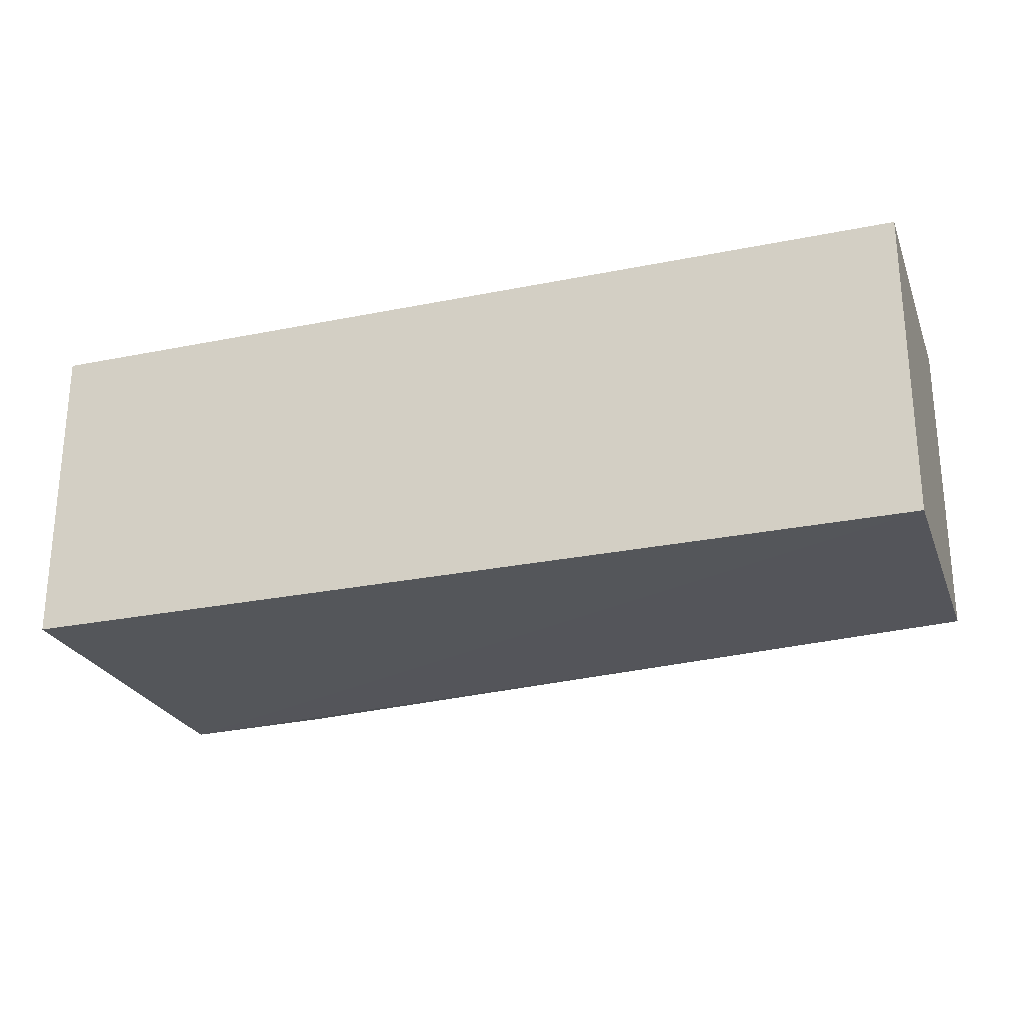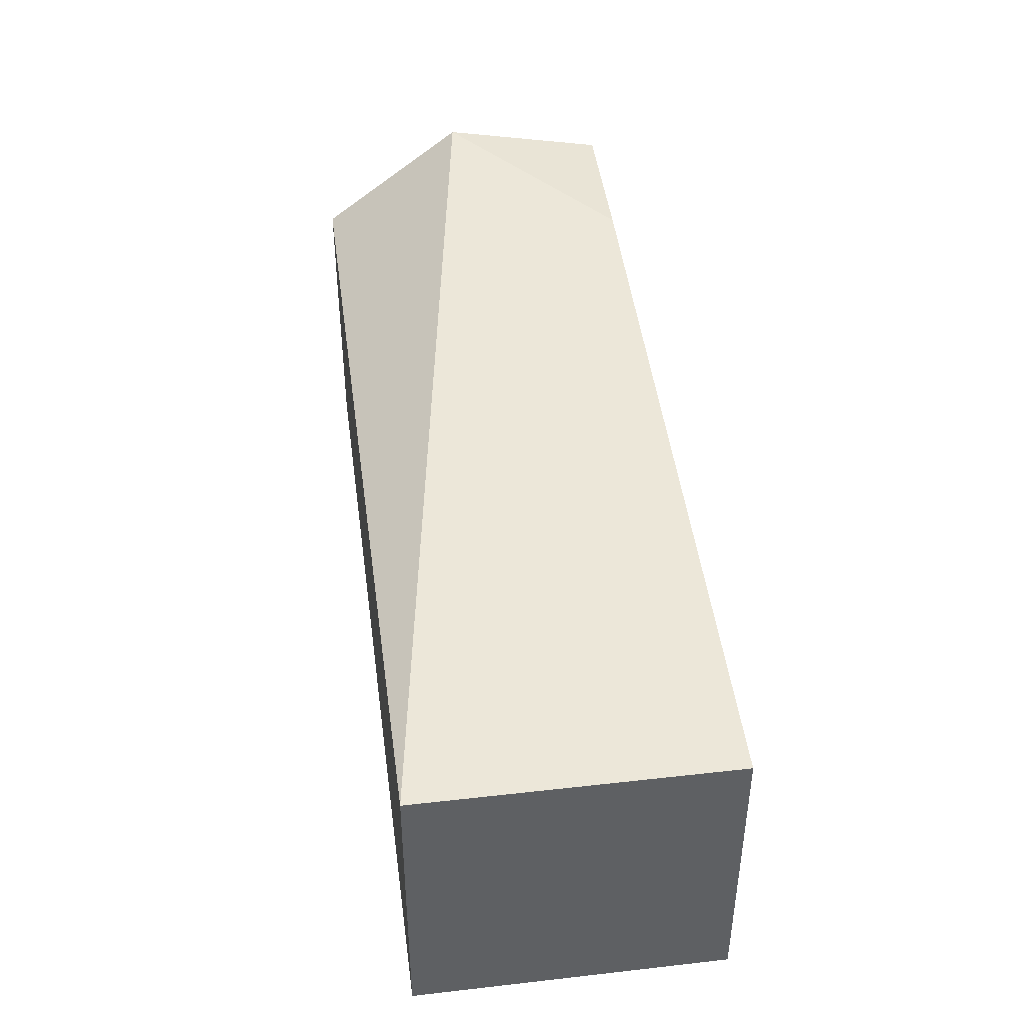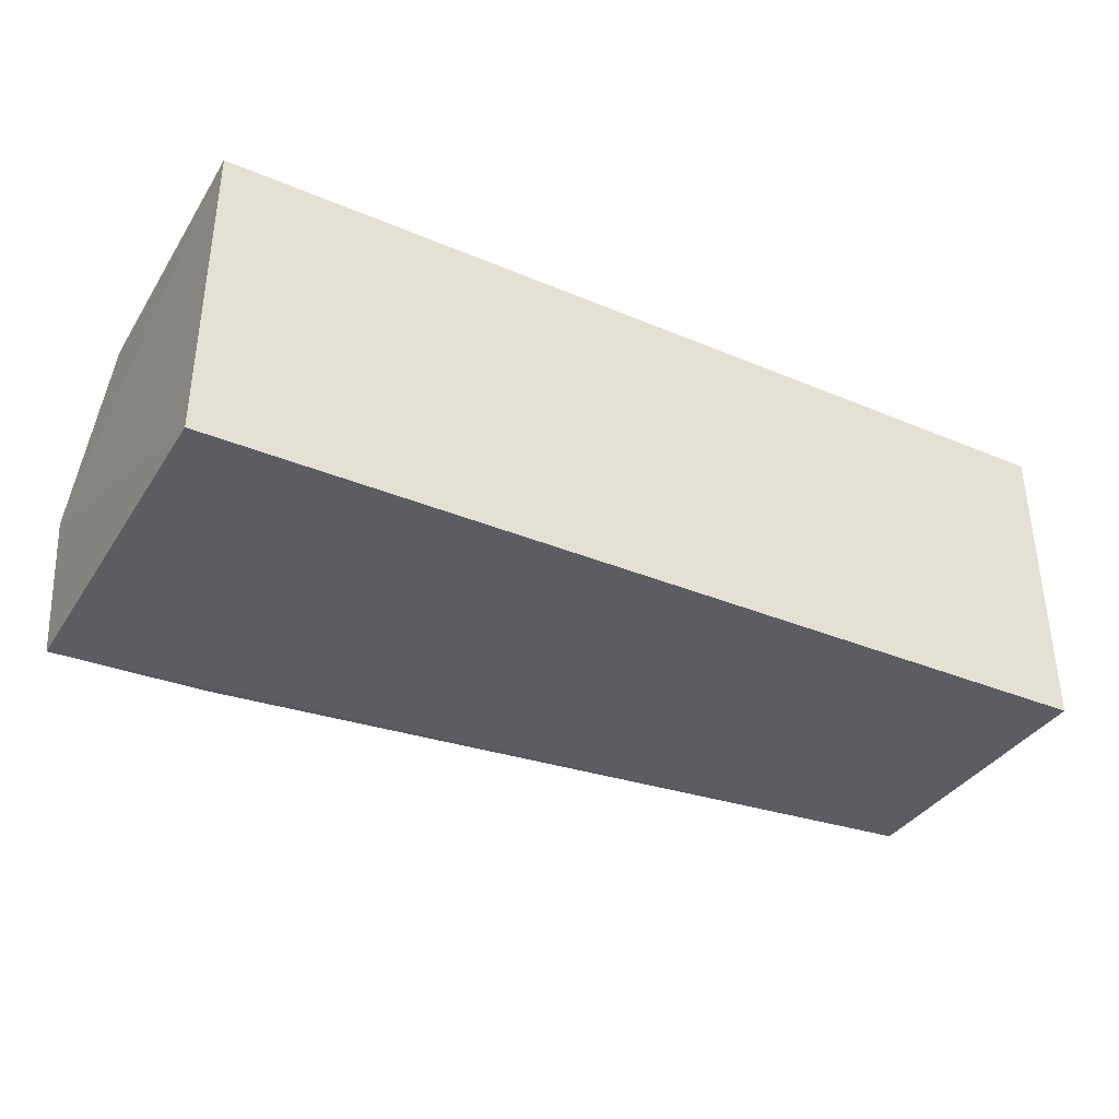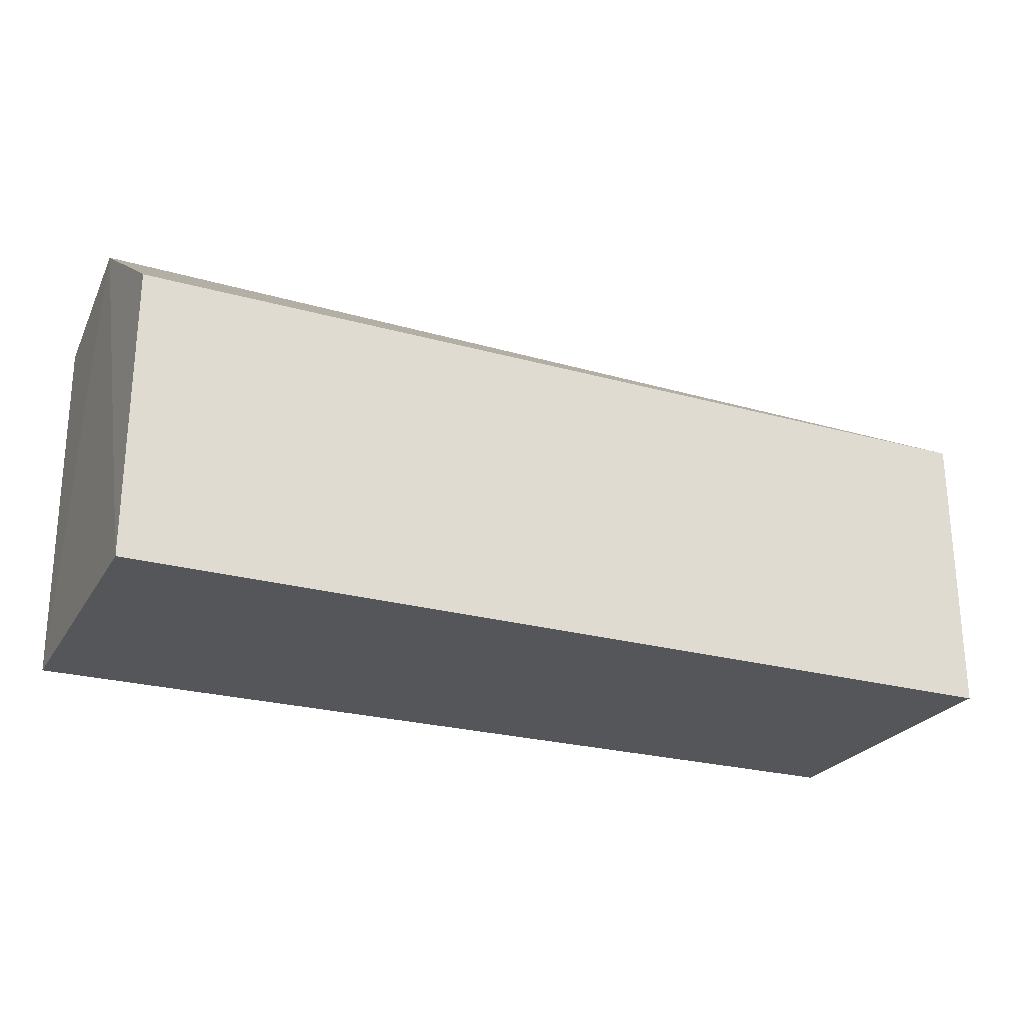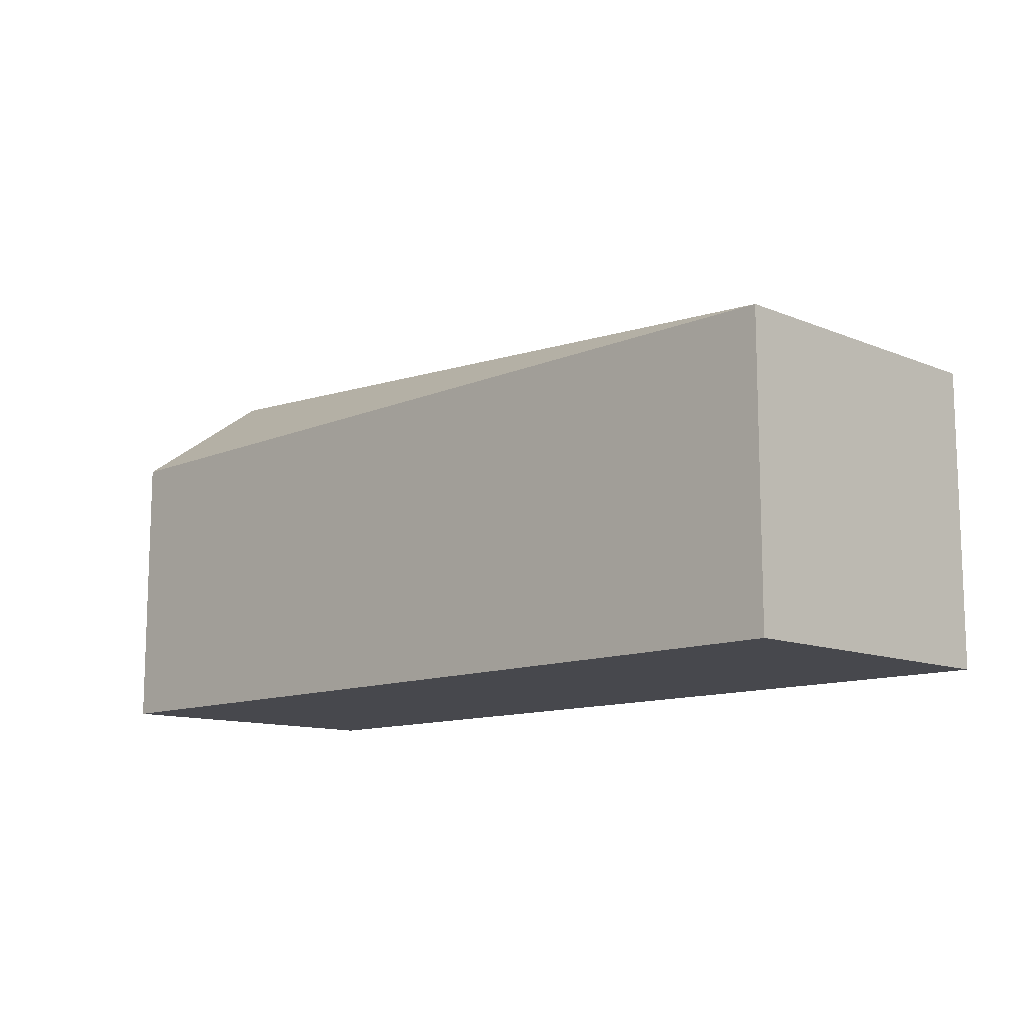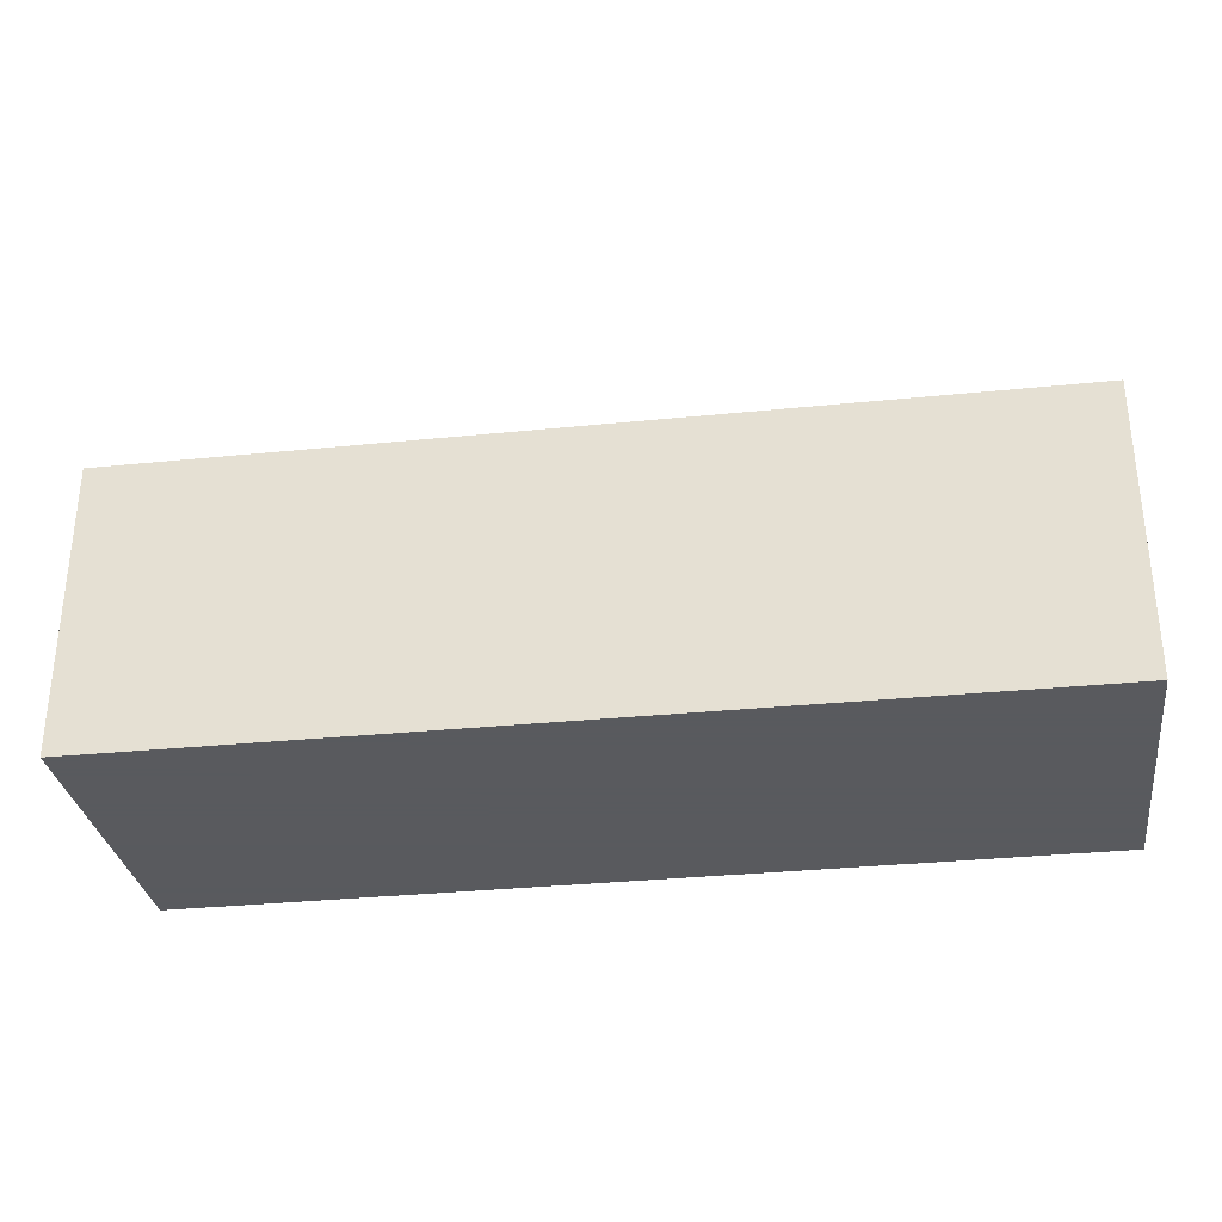
<metadata>
{"format":"obj","ext":"obj","renderer":"f3d","projection":"perspective","resolution":1024,"background":"white","views":[{"elev":-24.8,"azim":-161.7,"up":"+Y"},{"elev":42.4,"azim":-97.7,"up":"+Z"},{"elev":-36.6,"azim":151.4,"up":"+Y"},{"elev":-25.1,"azim":155.8,"up":"+Z"},{"elev":-11.7,"azim":-134.7,"up":"+Z"},{"elev":-31.2,"azim":-171.8,"up":"+Z"}]}
</metadata>
<code>
v -0.007938 0.0003437 0.01663
v -0.008178 -0.0105 0.01474
v -0.008339 0.01 -0.008823
v -0.06705 0.01 -0.008823
v -0.06705 -0.01 0.009857
v -0.06705 0.01 0.009857
v -0.008339 -0.01033 -0.008823
v -0.01835 -0.01033 0.01453
v -0.008339 0.01 0.009857
v -0.06705 -0.01 -0.008823
f 6 3 4
f 6 5 1
f 7 1 2
f 7 3 1
f 8 5 2
f 8 2 1
f 8 1 5
f 9 6 1
f 9 1 3
f 9 3 6
f 10 7 2
f 10 2 5
f 10 4 3
f 10 3 7
f 10 6 4
f 10 5 6

</code>
